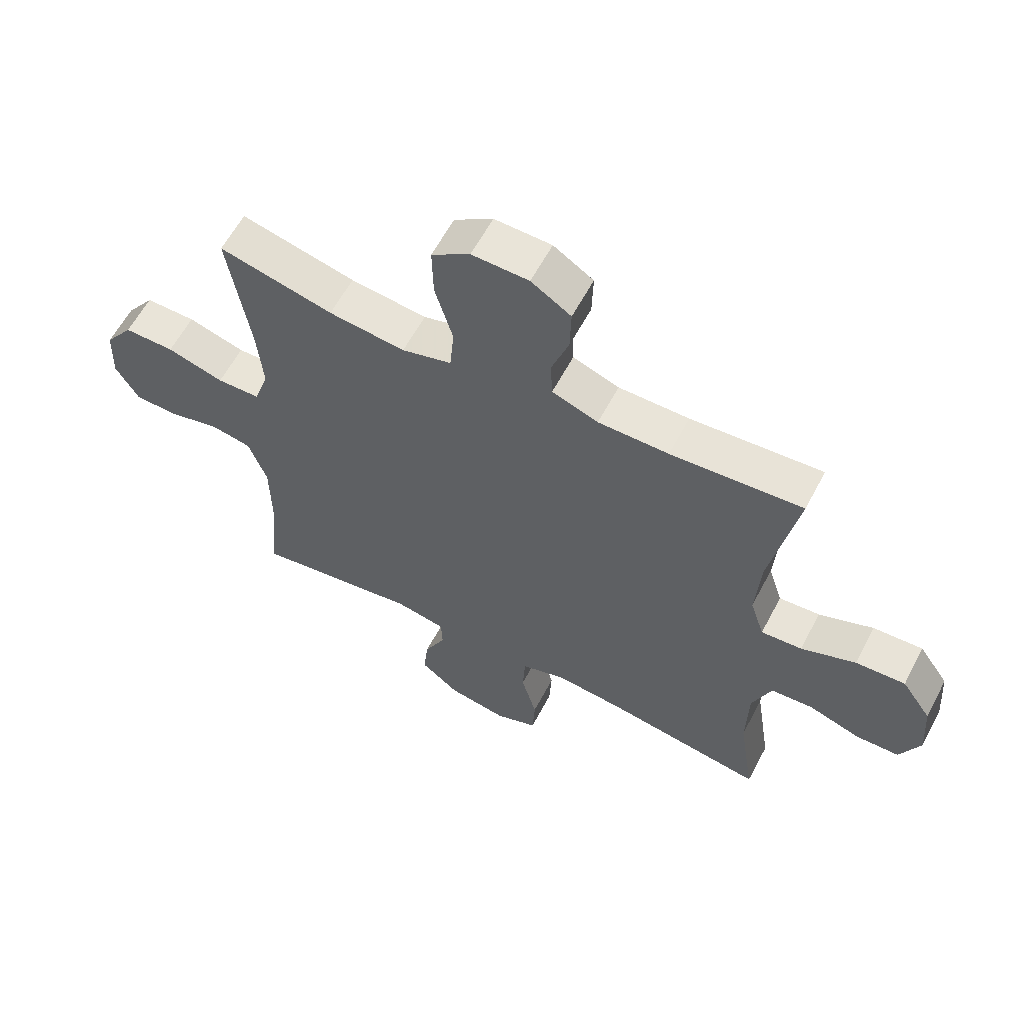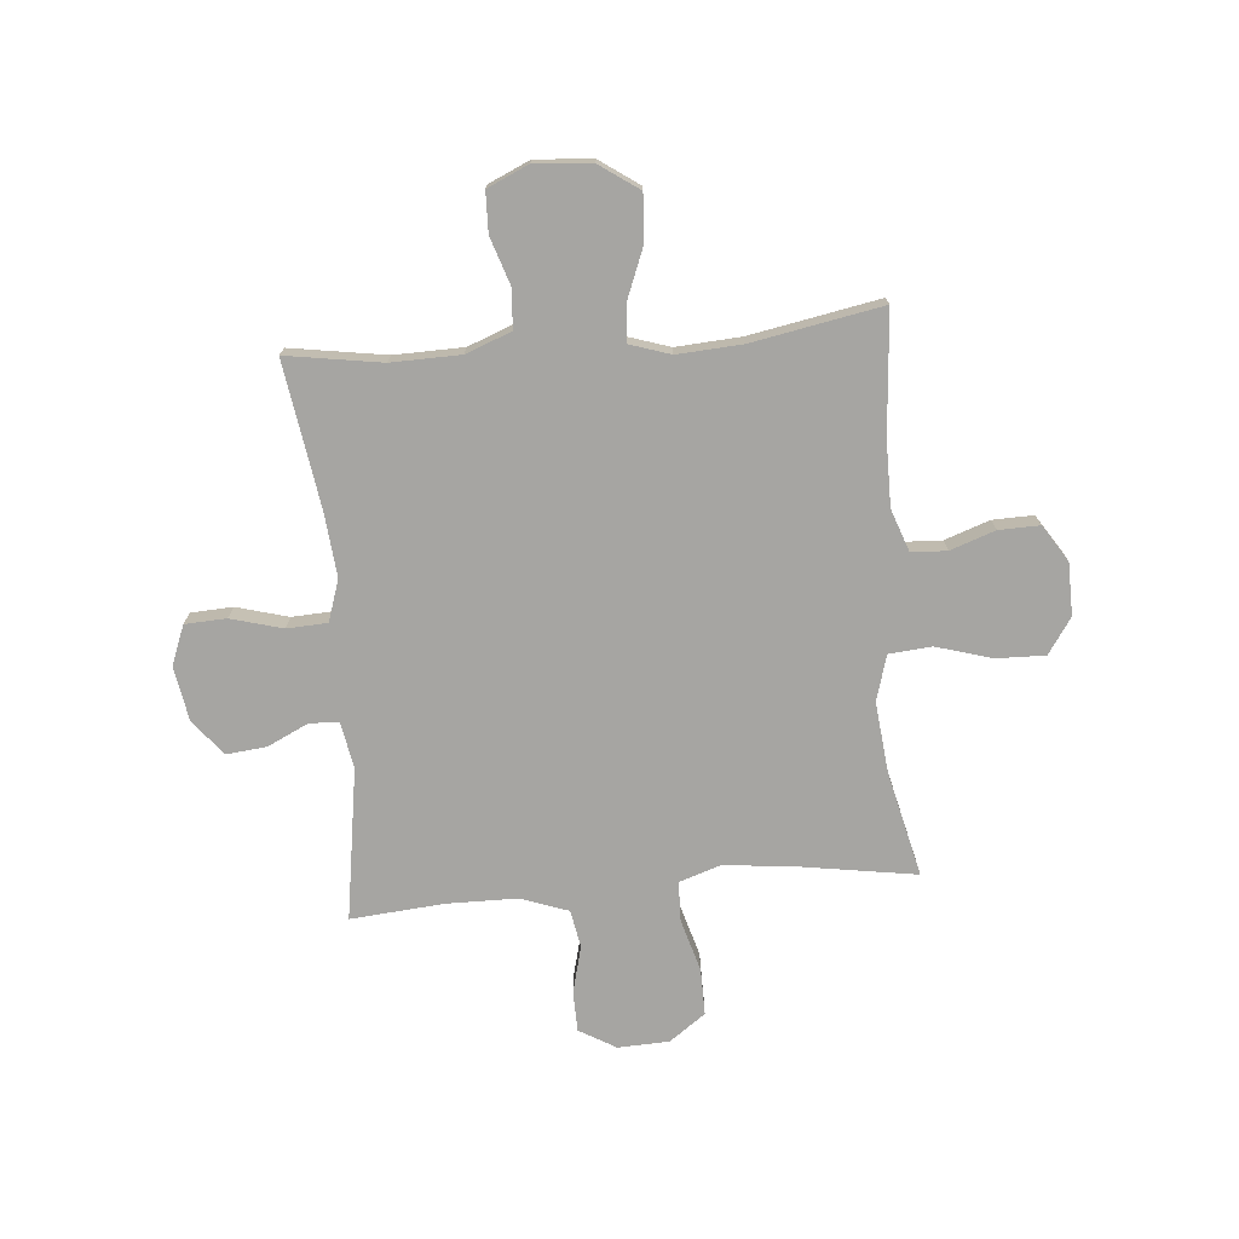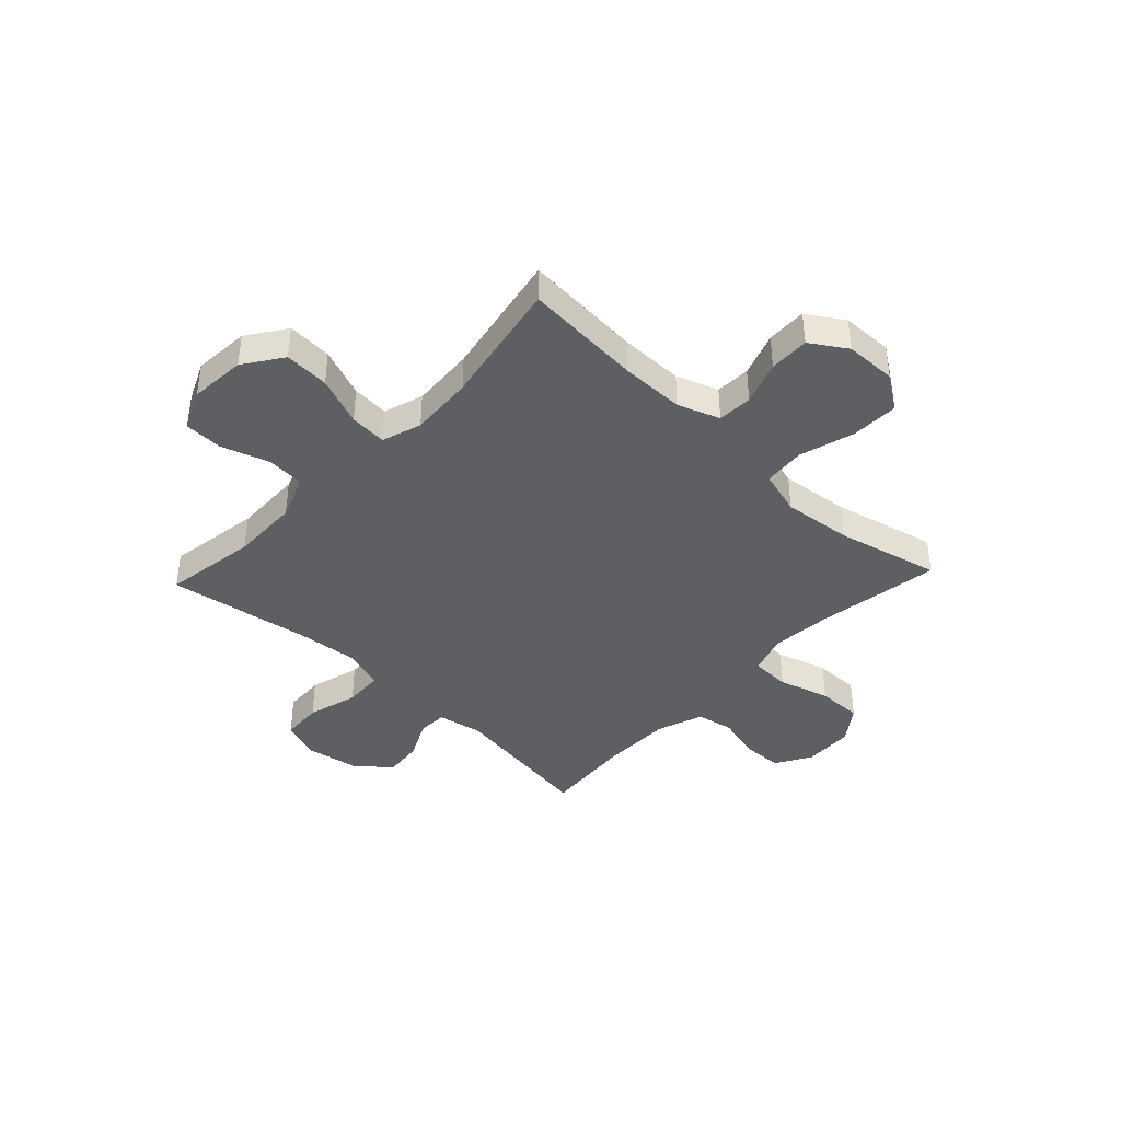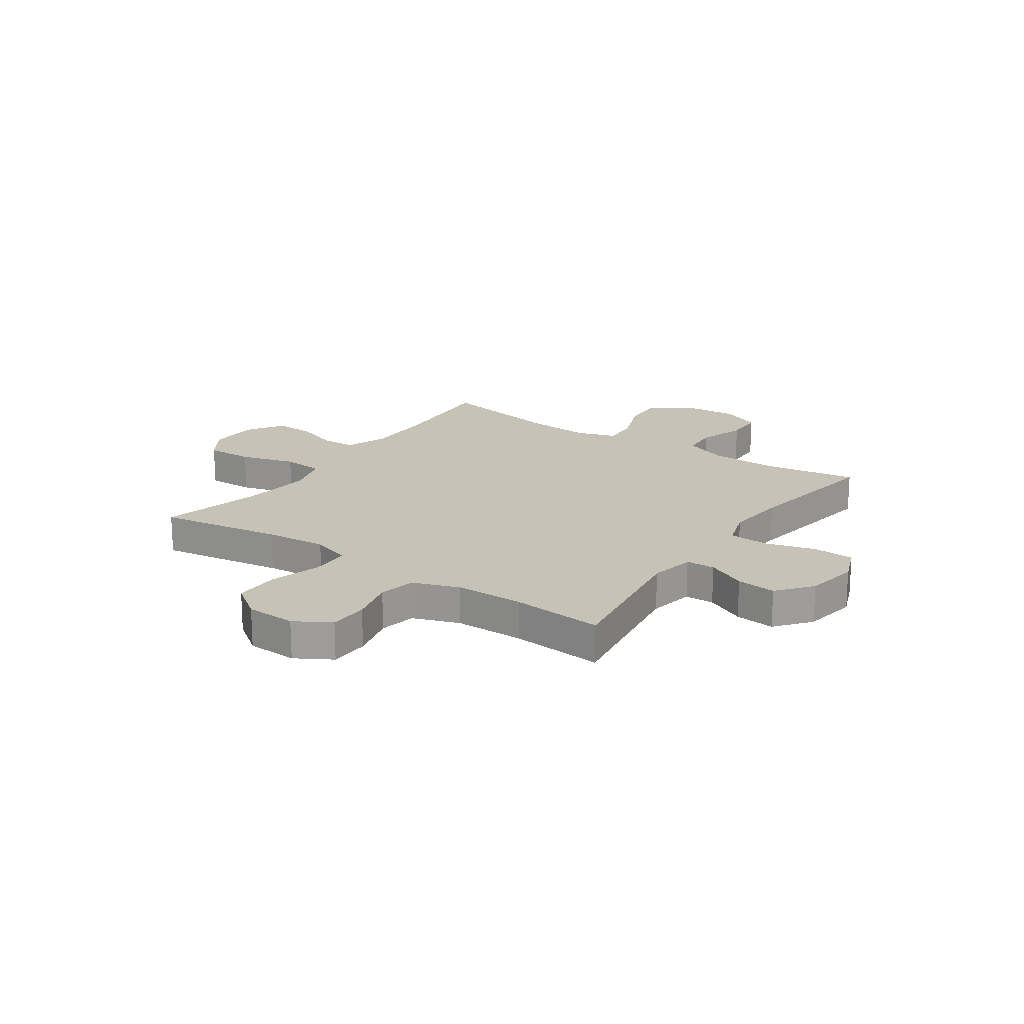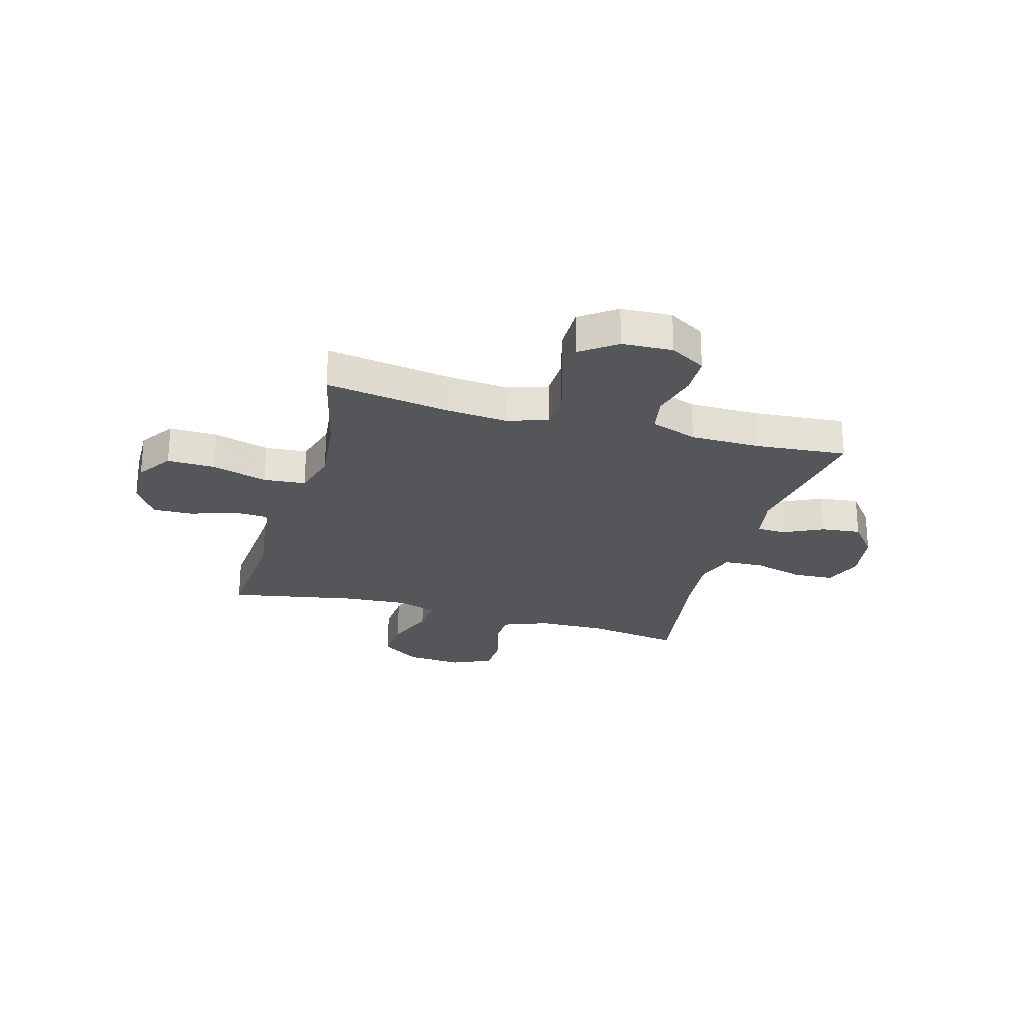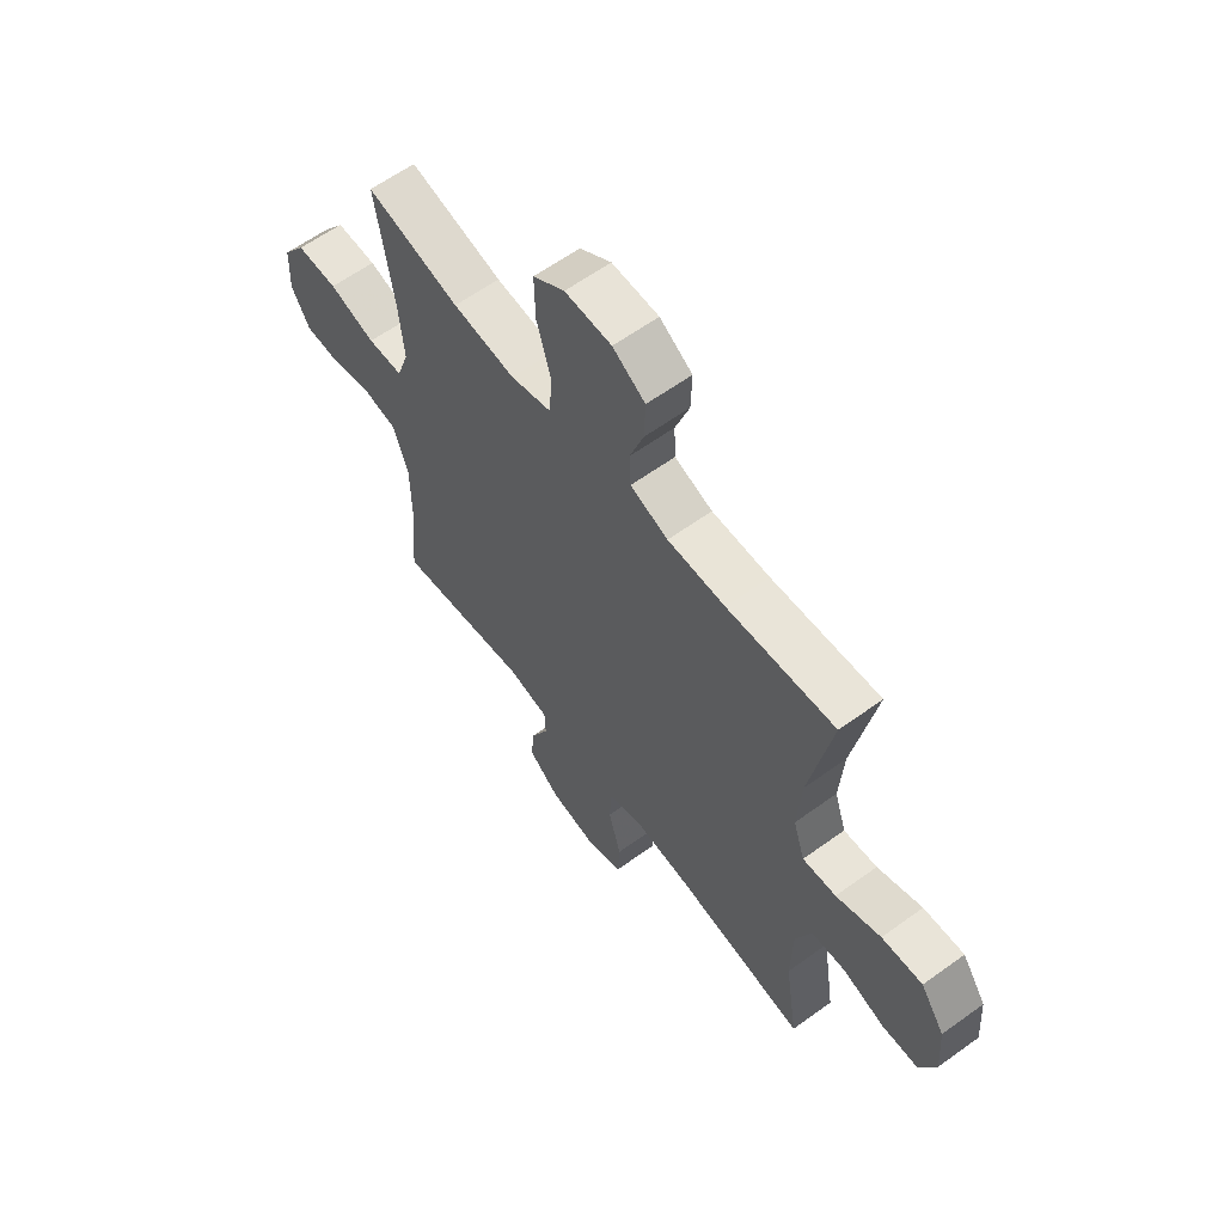
<metadata>
{"format":"obj","ext":"obj","renderer":"f3d","projection":"perspective","resolution":1024,"background":"white","views":[{"elev":60.6,"azim":-152.2,"up":"+Z"},{"elev":-73.6,"azim":-85.2,"up":"+Y"},{"elev":-40.5,"azim":-43.3,"up":"+Y"},{"elev":19.1,"azim":124.6,"up":"+Y"},{"elev":-25.2,"azim":74.2,"up":"+Y"},{"elev":61.2,"azim":-126.4,"up":"+Z"}]}
</metadata>
<code>
v -0.5 0.07 -0.5
v -0.473 0.07 -0.325
v -0.476 0.07 -0.198
v -0.508 0.07 -0.115
v -0.579 0.07 -0.11
v -0.667 0.07 -0.139
v -0.74 0.07 -0.137
v -0.774 0.07 -0.062
v -0.766 0.07 0.043
v -0.716 0.07 0.115
v -0.632 0.07 0.11
v -0.54 0.07 0.074
v -0.471 0.07 0.069
v -0.447 0.07 0.143
v -0.455 0.07 0.262
v -0.5 0.07 0.5
v -0.278 0.07 0.483
v -0.159 0.07 0.483
v -0.081 0.07 0.511
v -0.078 0.07 0.576
v -0.107 0.07 0.658
v -0.109 0.07 0.733
v -0.042 0.07 0.776
v 0.054 0.07 0.778
v 0.119 0.07 0.734
v 0.117 0.07 0.645
v 0.087 0.07 0.542
v 0.094 0.07 0.464
v 0.178 0.07 0.44
v 0.307 0.07 0.454
v 0.5 0.07 0.5
v 0.464 0.07 0.268
v 0.454 0.07 0.154
v 0.479 0.07 0.08
v 0.552 0.07 0.078
v 0.648 0.07 0.106
v 0.733 0.07 0.107
v 0.781 0.07 0.041
v 0.785 0.07 -0.053
v 0.746 0.07 -0.12
v 0.672 0.07 -0.122
v 0.586 0.07 -0.1
v 0.517 0.07 -0.113
v 0.486 0.07 -0.2
v 0.485 0.07 -0.329
v 0.5 0.07 -0.5
v 0.222 0.07 -0.458
v 0.137 0.07 -0.474
v 0.135 0.07 -0.528
v 0.171 0.07 -0.602
v 0.179 0.07 -0.676
v 0.114 0.07 -0.728
v 0.014 0.07 -0.745
v -0.058 0.07 -0.717
v -0.062 0.07 -0.641
v -0.036 0.07 -0.546
v -0.04 0.07 -0.472
v -0.116 0.07 -0.447
v -0.231 0.07 -0.458
v -0.5 0 -0.5
v -0.473 0 -0.325
v -0.476 0 -0.198
v -0.508 0 -0.115
v -0.579 0 -0.11
v -0.667 0 -0.139
v -0.74 0 -0.137
v -0.774 0 -0.062
v -0.766 0 0.043
v -0.716 0 0.115
v -0.632 0 0.11
v -0.54 0 0.074
v -0.471 0 0.069
v -0.447 0 0.143
v -0.455 0 0.262
v -0.5 0 0.5
v -0.278 0 0.483
v -0.159 0 0.483
v -0.081 0 0.511
v -0.078 0 0.576
v -0.107 0 0.658
v -0.109 0 0.733
v -0.042 0 0.776
v 0.054 0 0.778
v 0.119 0 0.734
v 0.117 0 0.645
v 0.087 0 0.542
v 0.094 0 0.464
v 0.178 0 0.44
v 0.307 0 0.454
v 0.5 0 0.5
v 0.464 0 0.268
v 0.454 0 0.154
v 0.479 0 0.08
v 0.552 0 0.078
v 0.648 0 0.106
v 0.733 0 0.107
v 0.781 0 0.041
v 0.785 0 -0.053
v 0.746 0 -0.12
v 0.672 0 -0.122
v 0.586 0 -0.1
v 0.517 0 -0.113
v 0.486 0 -0.2
v 0.485 0 -0.329
v 0.5 0 -0.5
v 0.222 0 -0.458
v 0.137 0 -0.474
v 0.135 0 -0.528
v 0.171 0 -0.602
v 0.179 0 -0.676
v 0.114 0 -0.728
v 0.014 0 -0.745
v -0.058 0 -0.717
v -0.062 0 -0.641
v -0.036 0 -0.546
v -0.04 0 -0.472
v -0.116 0 -0.447
v -0.231 0 -0.458
f 53 54 55 56
f 53 56 57
f 52 53 57
f 49 50 51 52
f 48 49 52 57
f 47 48 57 58
f 45 46 47
f 44 45 47 58
f 39 40 41 42
f 39 42 43
f 38 39 43
f 35 36 37 38
f 34 35 38 43
f 33 34 43 44
f 30 31 32
f 29 30 32 33
f 28 29 33 44
f 24 25 26 27
f 24 27 28
f 23 24 28
f 20 21 22 23
f 19 20 23 28
f 18 19 28 44
f 15 16 17
f 14 15 17 18
f 13 14 18 44
f 9 10 11 12
f 5 6 7 8
f 4 5 8 9
f 59 1 2
f 59 2 3
f 58 59 3 4
f 44 58 4
f 12 13 44
f 4 9 12 44
f 115 114 113 112
f 116 115 112
f 116 112 111
f 111 110 109 108
f 116 111 108 107
f 117 116 107 106
f 106 105 104
f 117 106 104 103
f 101 100 99 98
f 102 101 98
f 102 98 97
f 97 96 95 94
f 102 97 94 93
f 103 102 93 92
f 91 90 89
f 92 91 89 88
f 103 92 88 87
f 86 85 84 83
f 87 86 83
f 87 83 82
f 82 81 80 79
f 87 82 79 78
f 103 87 78 77
f 76 75 74
f 77 76 74 73
f 103 77 73 72
f 71 70 69 68
f 67 66 65 64
f 68 67 64 63
f 61 60 118
f 62 61 118
f 63 62 118 117
f 63 117 103
f 103 72 71
f 103 71 68 63
f 1 60 61 2
f 2 61 62 3
f 3 62 63 4
f 4 63 64 5
f 5 64 65 6
f 6 65 66 7
f 7 66 67 8
f 8 67 68 9
f 9 68 69 10
f 10 69 70 11
f 11 70 71 12
f 12 71 72 13
f 13 72 73 14
f 14 73 74 15
f 15 74 75 16
f 16 75 76 17
f 17 76 77 18
f 18 77 78 19
f 19 78 79 20
f 20 79 80 21
f 21 80 81 22
f 22 81 82 23
f 23 82 83 24
f 24 83 84 25
f 25 84 85 26
f 26 85 86 27
f 27 86 87 28
f 28 87 88 29
f 29 88 89 30
f 30 89 90 31
f 31 90 91 32
f 32 91 92 33
f 33 92 93 34
f 34 93 94 35
f 35 94 95 36
f 36 95 96 37
f 37 96 97 38
f 38 97 98 39
f 39 98 99 40
f 40 99 100 41
f 41 100 101 42
f 42 101 102 43
f 43 102 103 44
f 44 103 104 45
f 45 104 105 46
f 46 105 106 47
f 47 106 107 48
f 48 107 108 49
f 49 108 109 50
f 50 109 110 51
f 51 110 111 52
f 52 111 112 53
f 53 112 113 54
f 54 113 114 55
f 55 114 115 56
f 56 115 116 57
f 57 116 117 58
f 58 117 118 59
f 59 118 60 1

</code>
